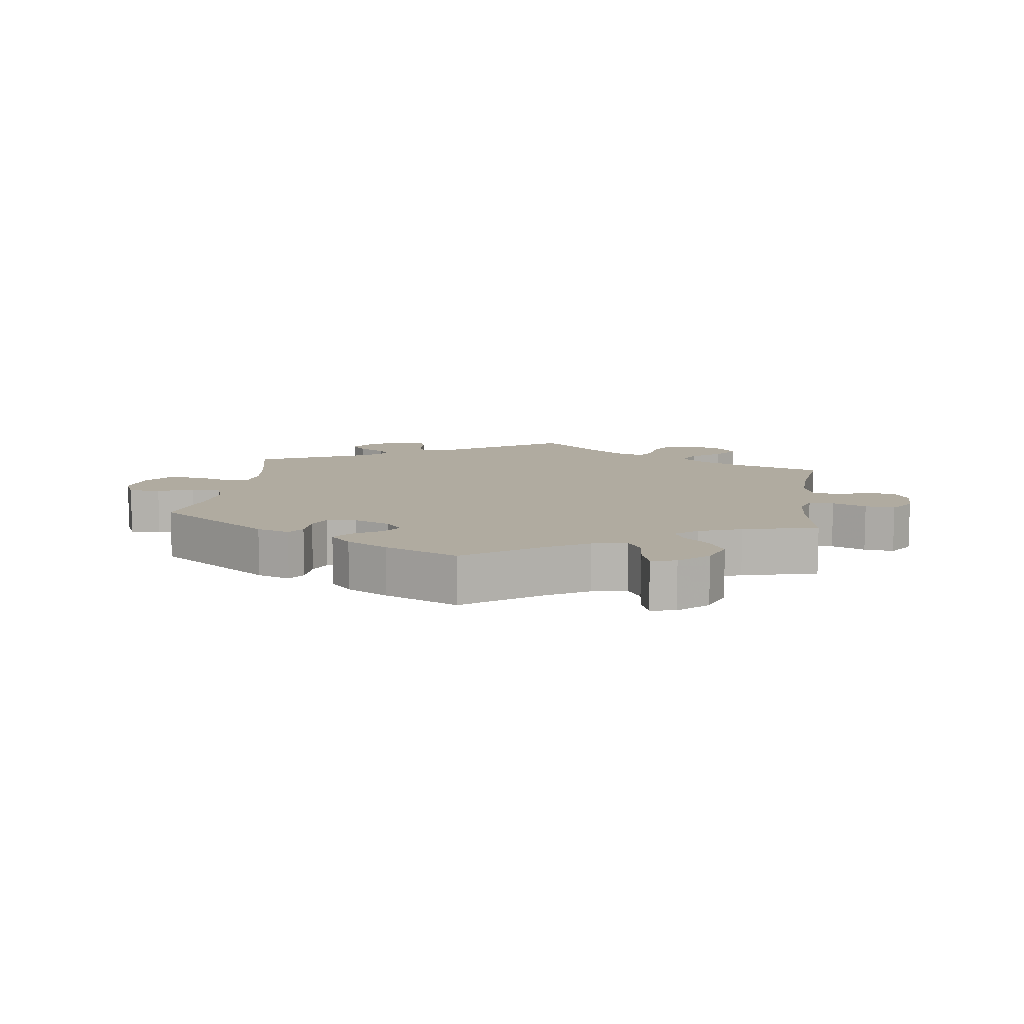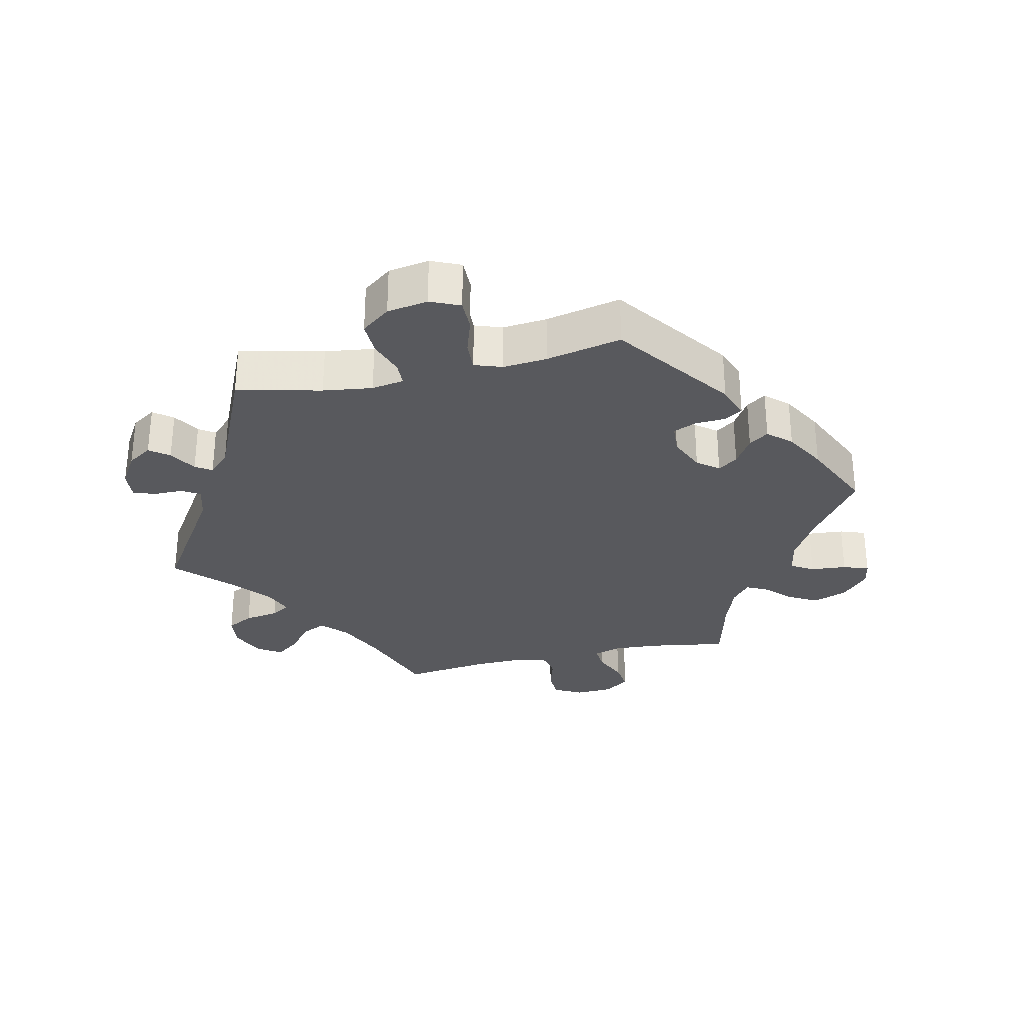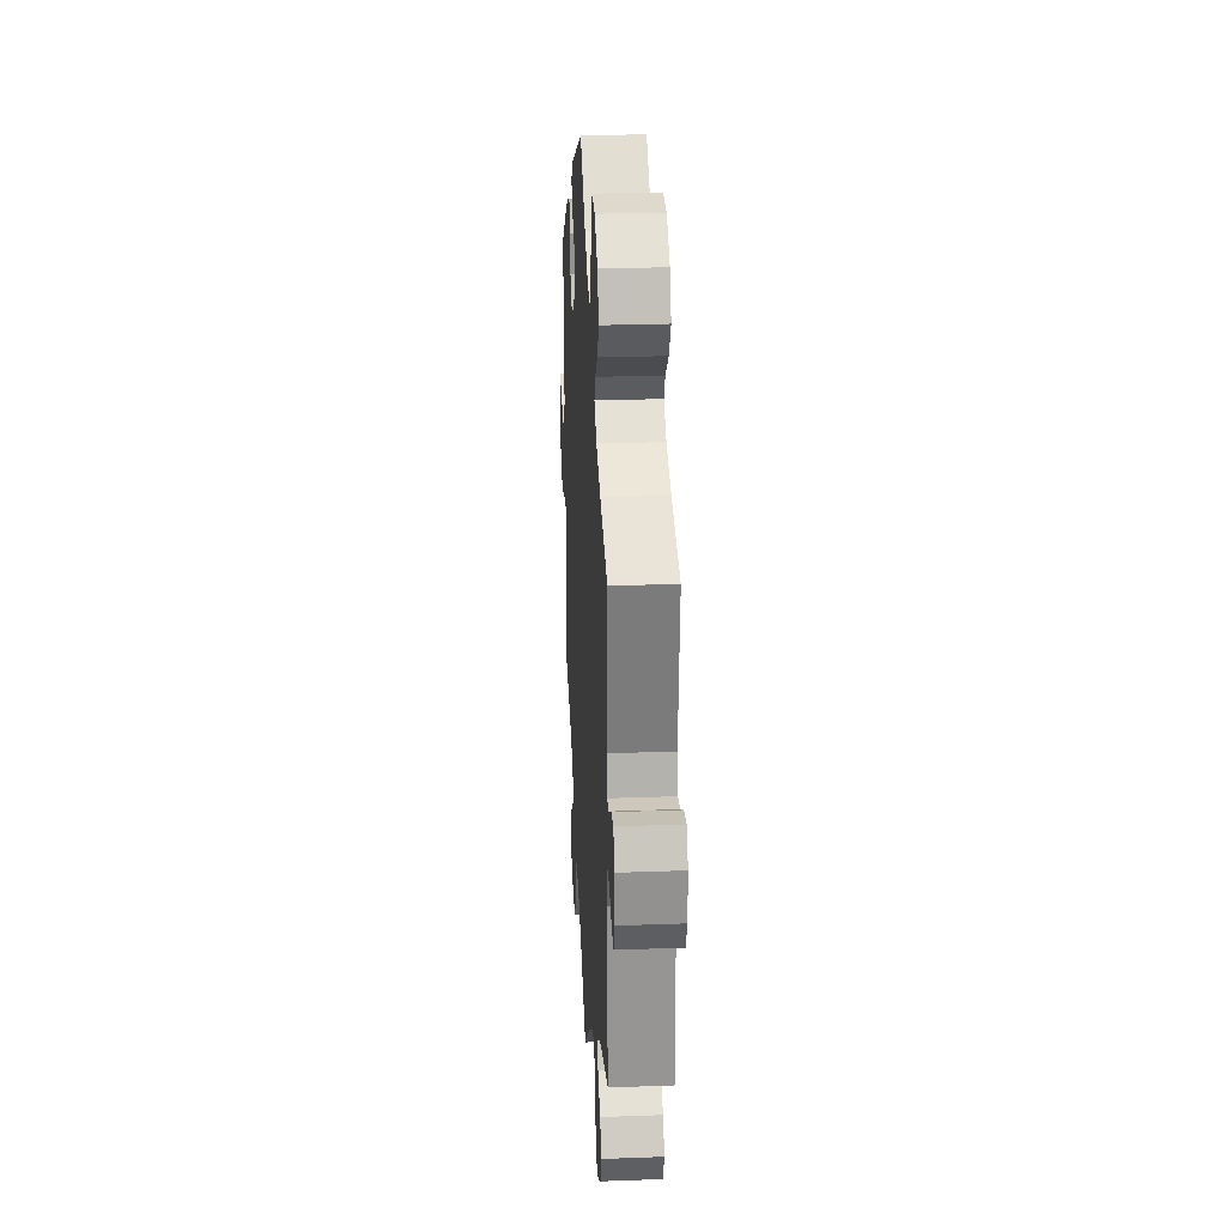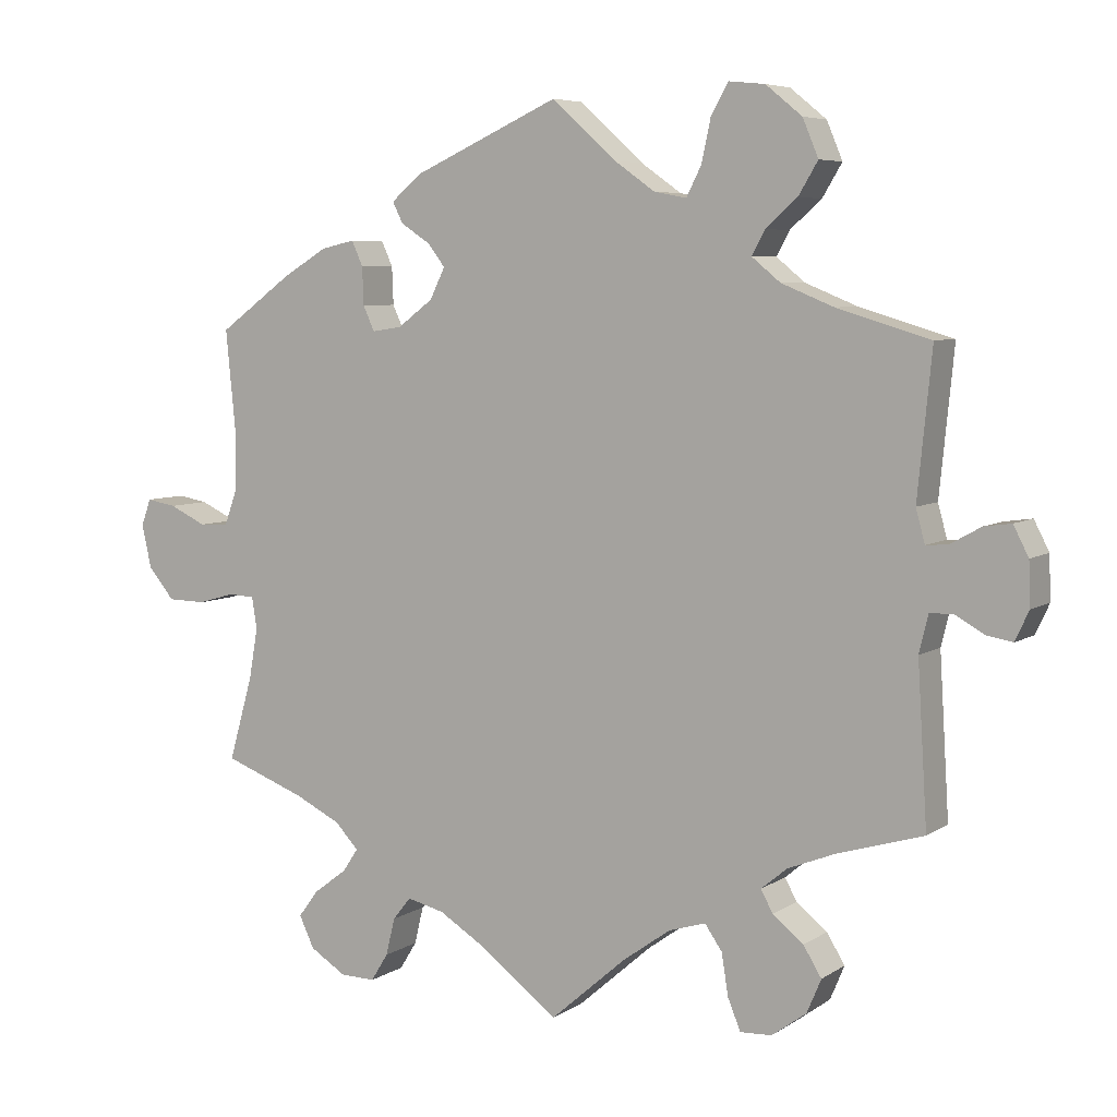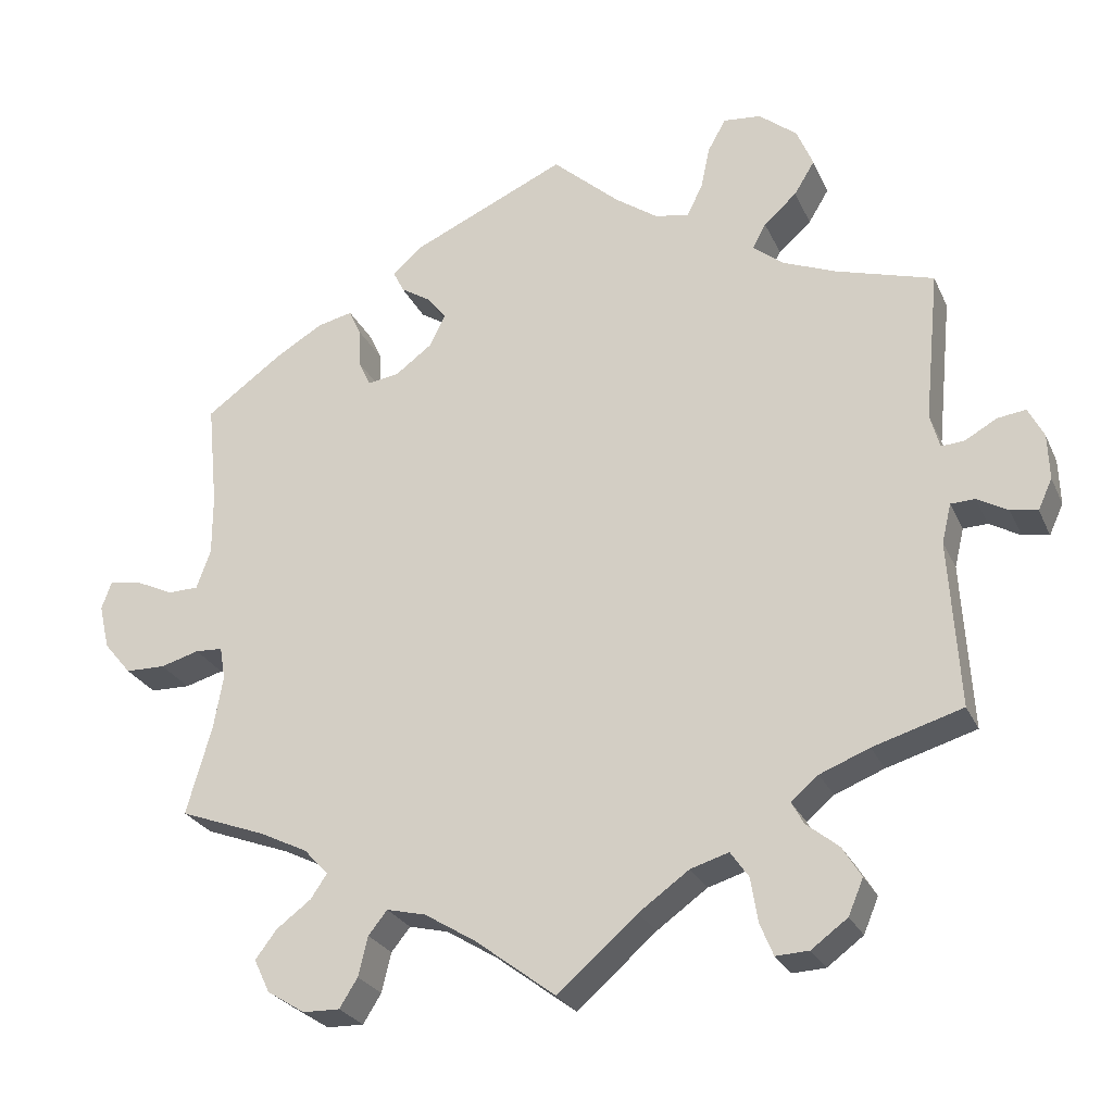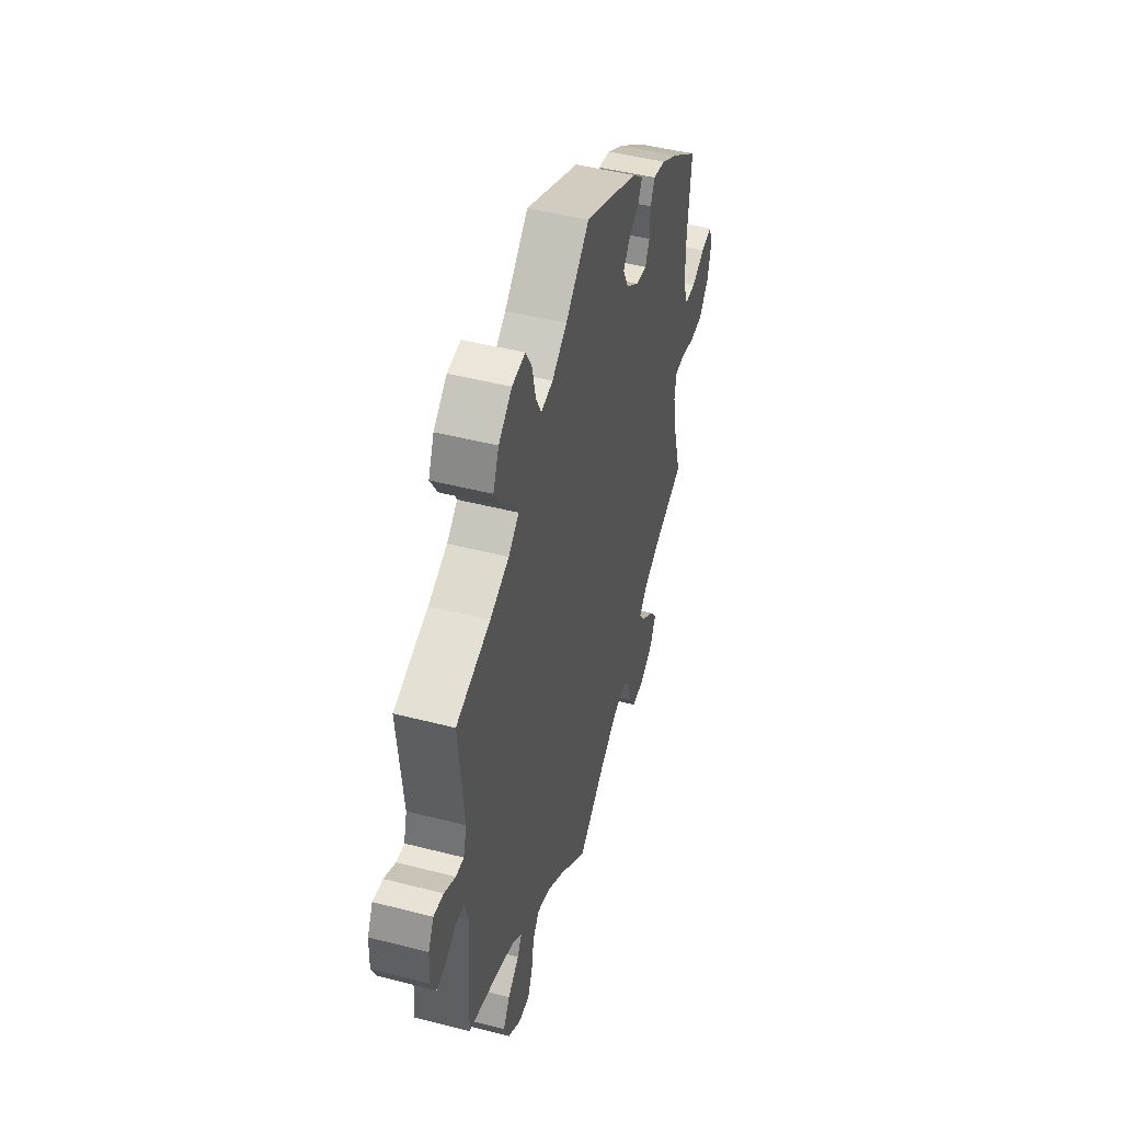
<metadata>
{"format":"obj","ext":"obj","renderer":"f3d","projection":"perspective","resolution":1024,"background":"white","views":[{"elev":9.8,"azim":67.7,"up":"+Y"},{"elev":-30.0,"azim":-17.0,"up":"+Y"},{"elev":26.2,"azim":-93.3,"up":"+Z"},{"elev":6.2,"azim":-150.5,"up":"+Z"},{"elev":-26.0,"azim":-159.7,"up":"+Z"},{"elev":47.0,"azim":-73.7,"up":"+Z"}]}
</metadata>
<code>
v -0.488 0.07 -0.077
v -0.5 0.07 -0.027
v -0.531 0.07 -0.026
v -0.57 0.07 -0.048
v -0.604 0.07 -0.054
v -0.622 0.07 -0.015
v -0.62 0.07 0.043
v -0.6 0.07 0.082
v -0.564 0.07 0.077
v -0.523 0.07 0.054
v -0.494 0.07 0.052
v -0.482 0.07 0.096
v -0.501 0.07 0.288
v -0.377 0.07 0.325
v -0.308 0.07 0.353
v -0.27 0.07 0.384
v -0.287 0.07 0.416
v -0.329 0.07 0.453
v -0.355 0.07 0.496
v -0.334 0.07 0.546
v -0.286 0.07 0.585
v -0.238 0.07 0.59
v -0.215 0.07 0.549
v -0.203 0.07 0.493
v -0.183 0.07 0.454
v -0.14 0.07 0.462
v -0.086 0.07 0.5
v 0 0.07 0.577
v 0.195 0.07 0.489
v 0.235 0.07 0.455
v 0.221 0.07 0.427
v 0.182 0.07 0.402
v 0.159 0.07 0.372
v 0.179 0.07 0.331
v 0.226 0.07 0.296
v 0.266 0.07 0.29
v 0.281 0.07 0.323
v 0.283 0.07 0.373
v 0.298 0.07 0.406
v 0.343 0.07 0.396
v 0.403 0.07 0.36
v 0.501 0.07 0.289
v 0.488 0.07 0.156
v 0.488 0.07 0.078
v 0.506 0.07 0.028
v 0.545 0.07 0.027
v 0.594 0.07 0.05
v 0.634 0.07 0.057
v 0.647 0.07 0.021
v 0.634 0.07 -0.036
v 0.599 0.07 -0.078
v 0.548 0.07 -0.079
v 0.499 0.07 -0.065
v 0.464 0.07 -0.067
v 0.457 0.07 -0.109
v 0.469 0.07 -0.177
v 0.501 0.07 -0.289
v 0.391 0.07 -0.33
v 0.33 0.07 -0.36
v 0.299 0.07 -0.393
v 0.32 0.07 -0.424
v 0.364 0.07 -0.457
v 0.391 0.07 -0.493
v 0.371 0.07 -0.535
v 0.323 0.07 -0.565
v 0.276 0.07 -0.566
v 0.253 0.07 -0.529
v 0.241 0.07 -0.479
v 0.217 0.07 -0.449
v 0.167 0.07 -0.461
v 0.102 0.07 -0.501
v 0 0.07 -0.578
v -0.101 0.07 -0.49
v -0.165 0.07 -0.444
v -0.214 0.07 -0.429
v -0.237 0.07 -0.462
v -0.246 0.07 -0.518
v -0.263 0.07 -0.559
v -0.305 0.07 -0.557
v -0.351 0.07 -0.523
v -0.37 0.07 -0.478
v -0.346 0.07 -0.439
v -0.305 0.07 -0.406
v -0.289 0.07 -0.377
v -0.324 0.07 -0.348
v -0.387 0.07 -0.323
v -0.501 0.07 -0.289
v -0.488 0 -0.077
v -0.5 0 -0.027
v -0.531 0 -0.026
v -0.57 0 -0.048
v -0.604 0 -0.054
v -0.622 0 -0.015
v -0.62 0 0.043
v -0.6 0 0.082
v -0.564 0 0.077
v -0.523 0 0.054
v -0.494 0 0.052
v -0.482 0 0.096
v -0.501 0 0.288
v -0.377 0 0.325
v -0.308 0 0.353
v -0.27 0 0.384
v -0.287 0 0.416
v -0.329 0 0.453
v -0.355 0 0.496
v -0.334 0 0.546
v -0.286 0 0.585
v -0.238 0 0.59
v -0.215 0 0.549
v -0.203 0 0.493
v -0.183 0 0.454
v -0.14 0 0.462
v -0.086 0 0.5
v 0 0 0.577
v 0.195 0 0.489
v 0.235 0 0.455
v 0.221 0 0.427
v 0.182 0 0.402
v 0.159 0 0.372
v 0.179 0 0.331
v 0.226 0 0.296
v 0.266 0 0.29
v 0.281 0 0.323
v 0.283 0 0.373
v 0.298 0 0.406
v 0.343 0 0.396
v 0.403 0 0.36
v 0.501 0 0.289
v 0.488 0 0.156
v 0.488 0 0.078
v 0.506 0 0.028
v 0.545 0 0.027
v 0.594 0 0.05
v 0.634 0 0.057
v 0.647 0 0.021
v 0.634 0 -0.036
v 0.599 0 -0.078
v 0.548 0 -0.079
v 0.499 0 -0.065
v 0.464 0 -0.067
v 0.457 0 -0.109
v 0.469 0 -0.177
v 0.501 0 -0.289
v 0.391 0 -0.33
v 0.33 0 -0.36
v 0.299 0 -0.393
v 0.32 0 -0.424
v 0.364 0 -0.457
v 0.391 0 -0.493
v 0.371 0 -0.535
v 0.323 0 -0.565
v 0.276 0 -0.566
v 0.253 0 -0.529
v 0.241 0 -0.479
v 0.217 0 -0.449
v 0.167 0 -0.461
v 0.102 0 -0.501
v 0 0 -0.578
v -0.101 0 -0.49
v -0.165 0 -0.444
v -0.214 0 -0.429
v -0.237 0 -0.462
v -0.246 0 -0.518
v -0.263 0 -0.559
v -0.305 0 -0.557
v -0.351 0 -0.523
v -0.37 0 -0.478
v -0.346 0 -0.439
v -0.305 0 -0.406
v -0.289 0 -0.377
v -0.324 0 -0.348
v -0.387 0 -0.323
v -0.501 0 -0.289
f 86 87 1
f 85 86 1 2
f 84 85 2
f 80 81 82 83
f 80 83 84
f 79 80 84
f 76 77 78 79
f 75 76 79 84
f 74 75 84 2
f 71 72 73
f 70 71 73 74
f 69 70 74 2
f 65 66 67 68
f 65 68 69
f 64 65 69
f 61 62 63 64
f 60 61 64 69
f 59 60 69 2
f 56 57 58
f 55 56 58 59
f 54 55 59 2
f 50 51 52 53
f 50 53 54 2
f 46 47 48 49
f 45 46 49 50
f 40 41 42 43
f 40 43 44
f 37 38 39 40
f 36 37 40 44
f 35 36 44 45
f 29 30 31 32
f 27 28 29 32
f 26 27 32 33
f 25 26 33 34
f 21 22 23 24
f 21 24 25
f 20 21 25
f 17 18 19 20
f 16 17 20 25
f 15 16 25 34
f 12 13 14
f 11 12 14 15
f 7 8 9 10
f 7 10 11
f 6 7 11
f 3 4 5 6
f 3 6 11
f 45 50 2 3
f 15 34 35 45
f 3 11 15 45
f 88 174 173
f 89 88 173 172
f 89 172 171
f 170 169 168 167
f 171 170 167
f 171 167 166
f 166 165 164 163
f 171 166 163 162
f 89 171 162 161
f 160 159 158
f 161 160 158 157
f 89 161 157 156
f 155 154 153 152
f 156 155 152
f 156 152 151
f 151 150 149 148
f 156 151 148 147
f 89 156 147 146
f 145 144 143
f 146 145 143 142
f 89 146 142 141
f 140 139 138 137
f 89 141 140 137
f 136 135 134 133
f 137 136 133 132
f 130 129 128 127
f 131 130 127
f 127 126 125 124
f 131 127 124 123
f 132 131 123 122
f 119 118 117 116
f 119 116 115 114
f 120 119 114 113
f 121 120 113 112
f 111 110 109 108
f 112 111 108
f 112 108 107
f 107 106 105 104
f 112 107 104 103
f 121 112 103 102
f 101 100 99
f 102 101 99 98
f 97 96 95 94
f 98 97 94
f 98 94 93
f 93 92 91 90
f 98 93 90
f 90 89 137 132
f 132 122 121 102
f 132 102 98 90
f 1 88 89 2
f 2 89 90 3
f 3 90 91 4
f 4 91 92 5
f 5 92 93 6
f 6 93 94 7
f 7 94 95 8
f 8 95 96 9
f 9 96 97 10
f 10 97 98 11
f 11 98 99 12
f 12 99 100 13
f 13 100 101 14
f 14 101 102 15
f 15 102 103 16
f 16 103 104 17
f 17 104 105 18
f 18 105 106 19
f 19 106 107 20
f 20 107 108 21
f 21 108 109 22
f 22 109 110 23
f 23 110 111 24
f 24 111 112 25
f 25 112 113 26
f 26 113 114 27
f 27 114 115 28
f 28 115 116 29
f 29 116 117 30
f 30 117 118 31
f 31 118 119 32
f 32 119 120 33
f 33 120 121 34
f 34 121 122 35
f 35 122 123 36
f 36 123 124 37
f 37 124 125 38
f 38 125 126 39
f 39 126 127 40
f 40 127 128 41
f 41 128 129 42
f 42 129 130 43
f 43 130 131 44
f 44 131 132 45
f 45 132 133 46
f 46 133 134 47
f 47 134 135 48
f 48 135 136 49
f 49 136 137 50
f 50 137 138 51
f 51 138 139 52
f 52 139 140 53
f 53 140 141 54
f 54 141 142 55
f 55 142 143 56
f 56 143 144 57
f 57 144 145 58
f 58 145 146 59
f 59 146 147 60
f 60 147 148 61
f 61 148 149 62
f 62 149 150 63
f 63 150 151 64
f 64 151 152 65
f 65 152 153 66
f 66 153 154 67
f 67 154 155 68
f 68 155 156 69
f 69 156 157 70
f 70 157 158 71
f 71 158 159 72
f 72 159 160 73
f 73 160 161 74
f 74 161 162 75
f 75 162 163 76
f 76 163 164 77
f 77 164 165 78
f 78 165 166 79
f 79 166 167 80
f 80 167 168 81
f 81 168 169 82
f 82 169 170 83
f 83 170 171 84
f 84 171 172 85
f 85 172 173 86
f 86 173 174 87
f 87 174 88 1

</code>
